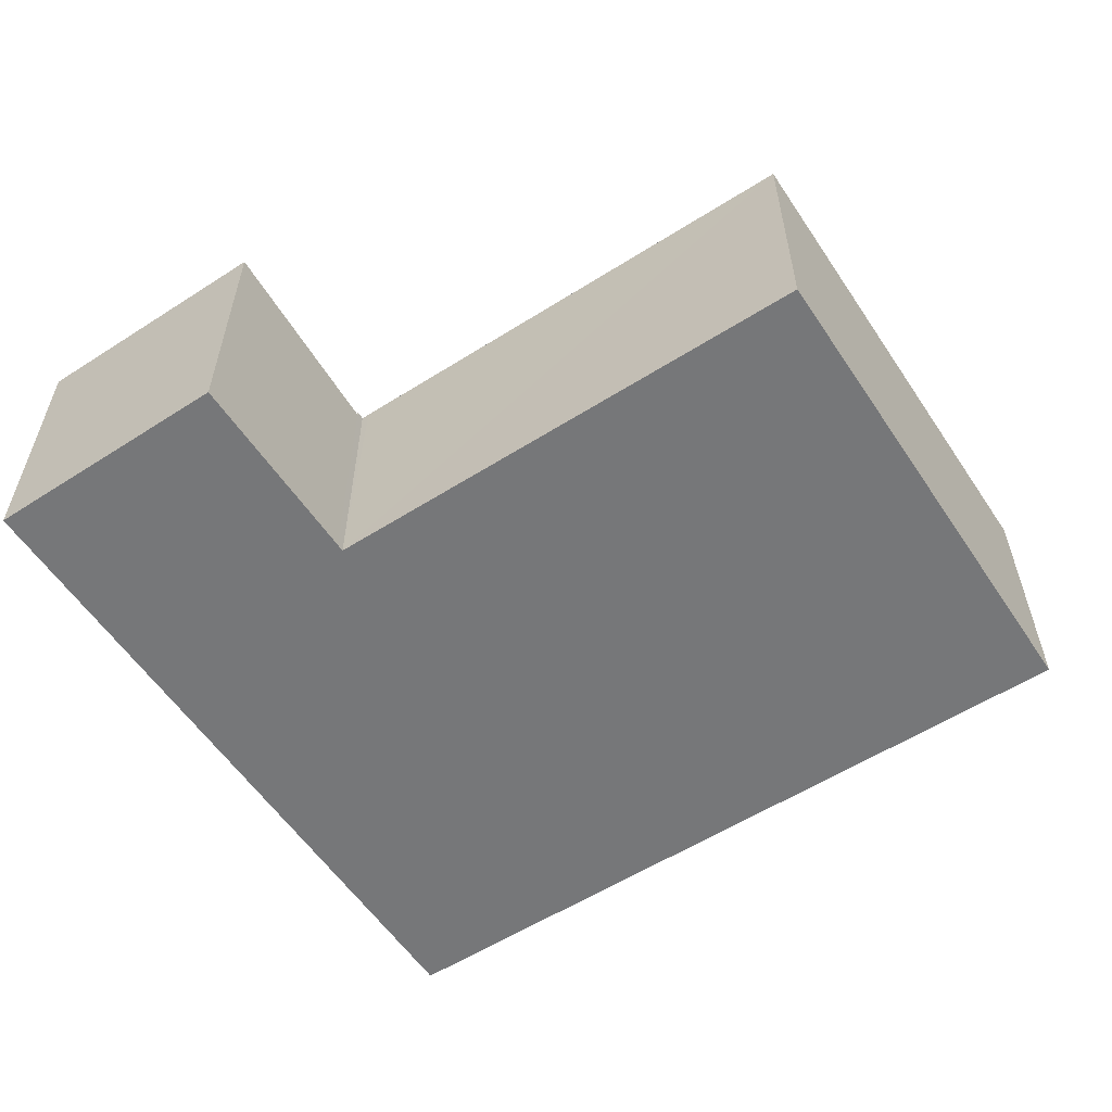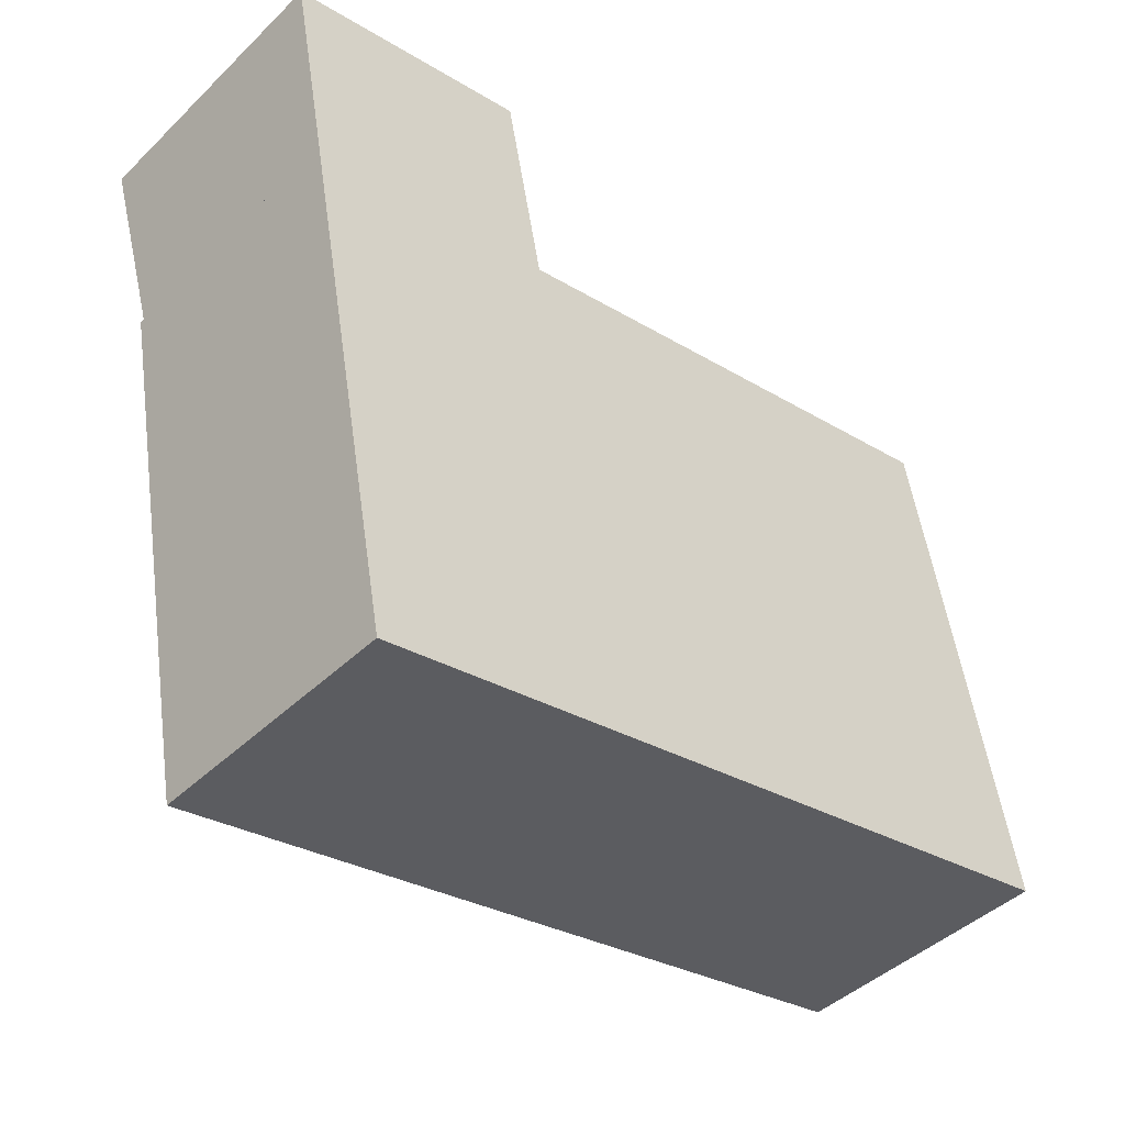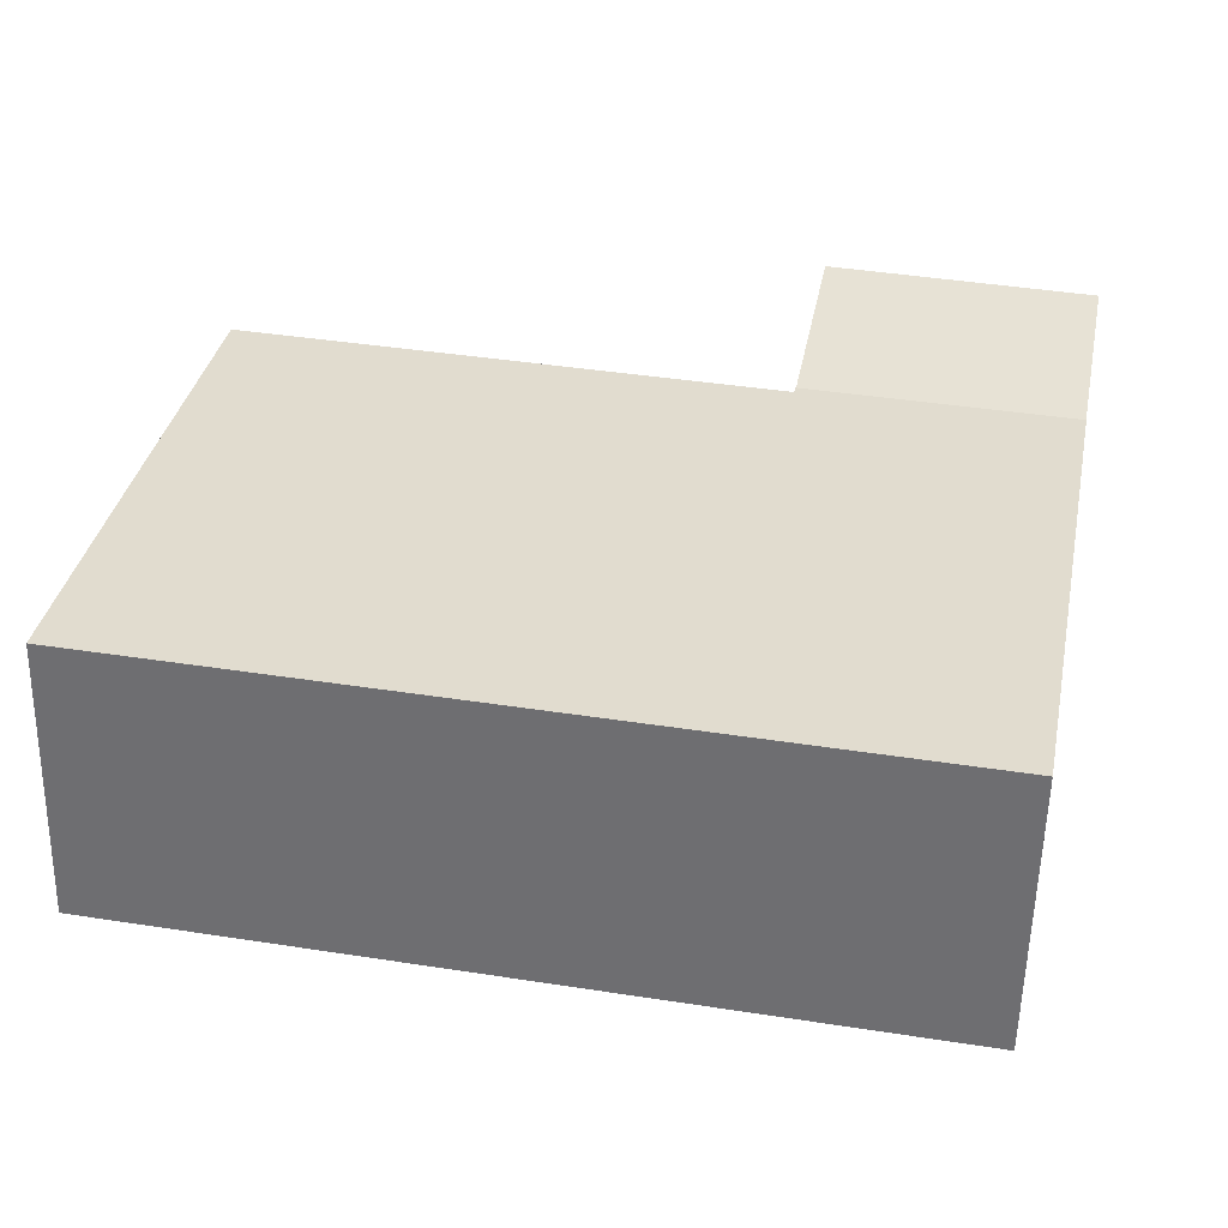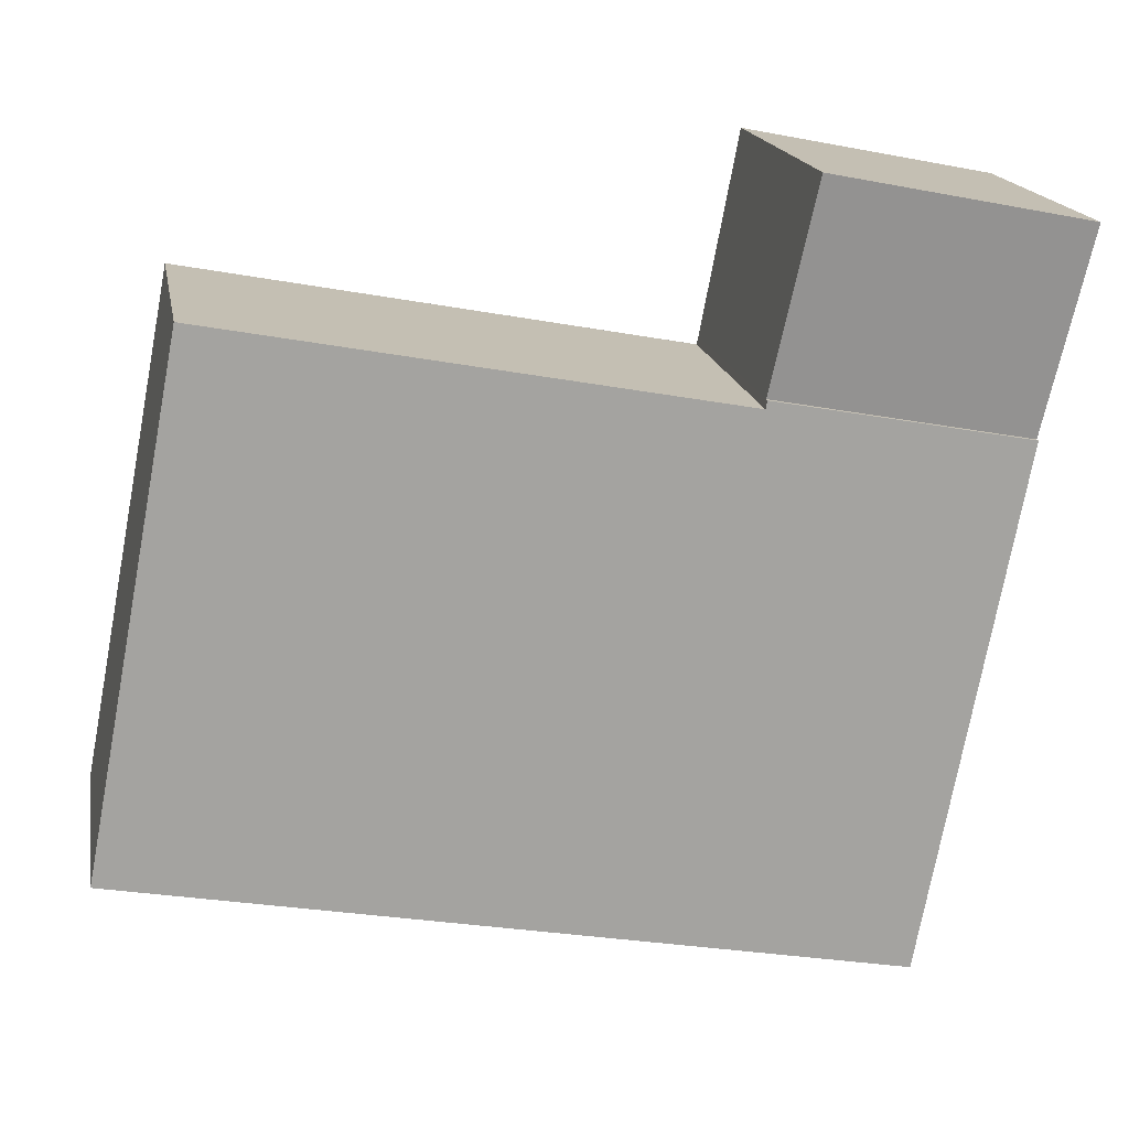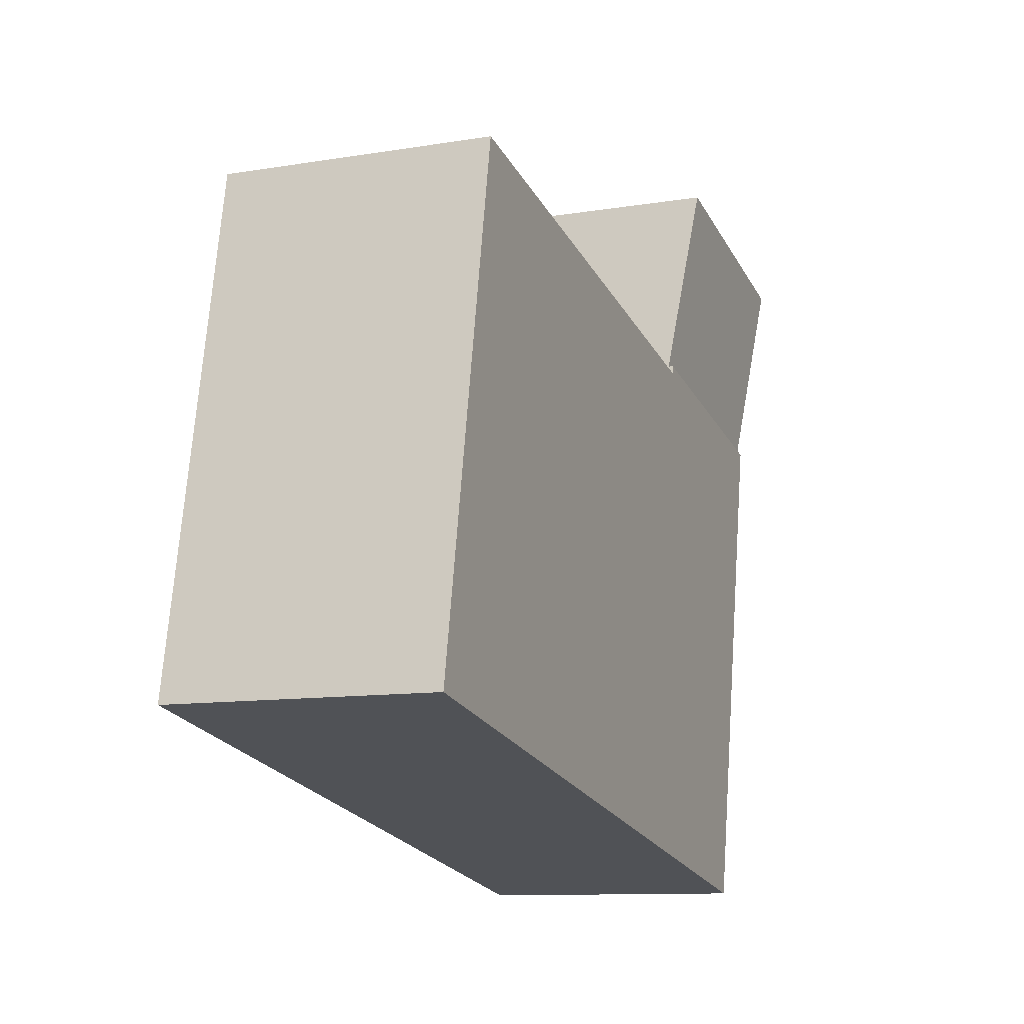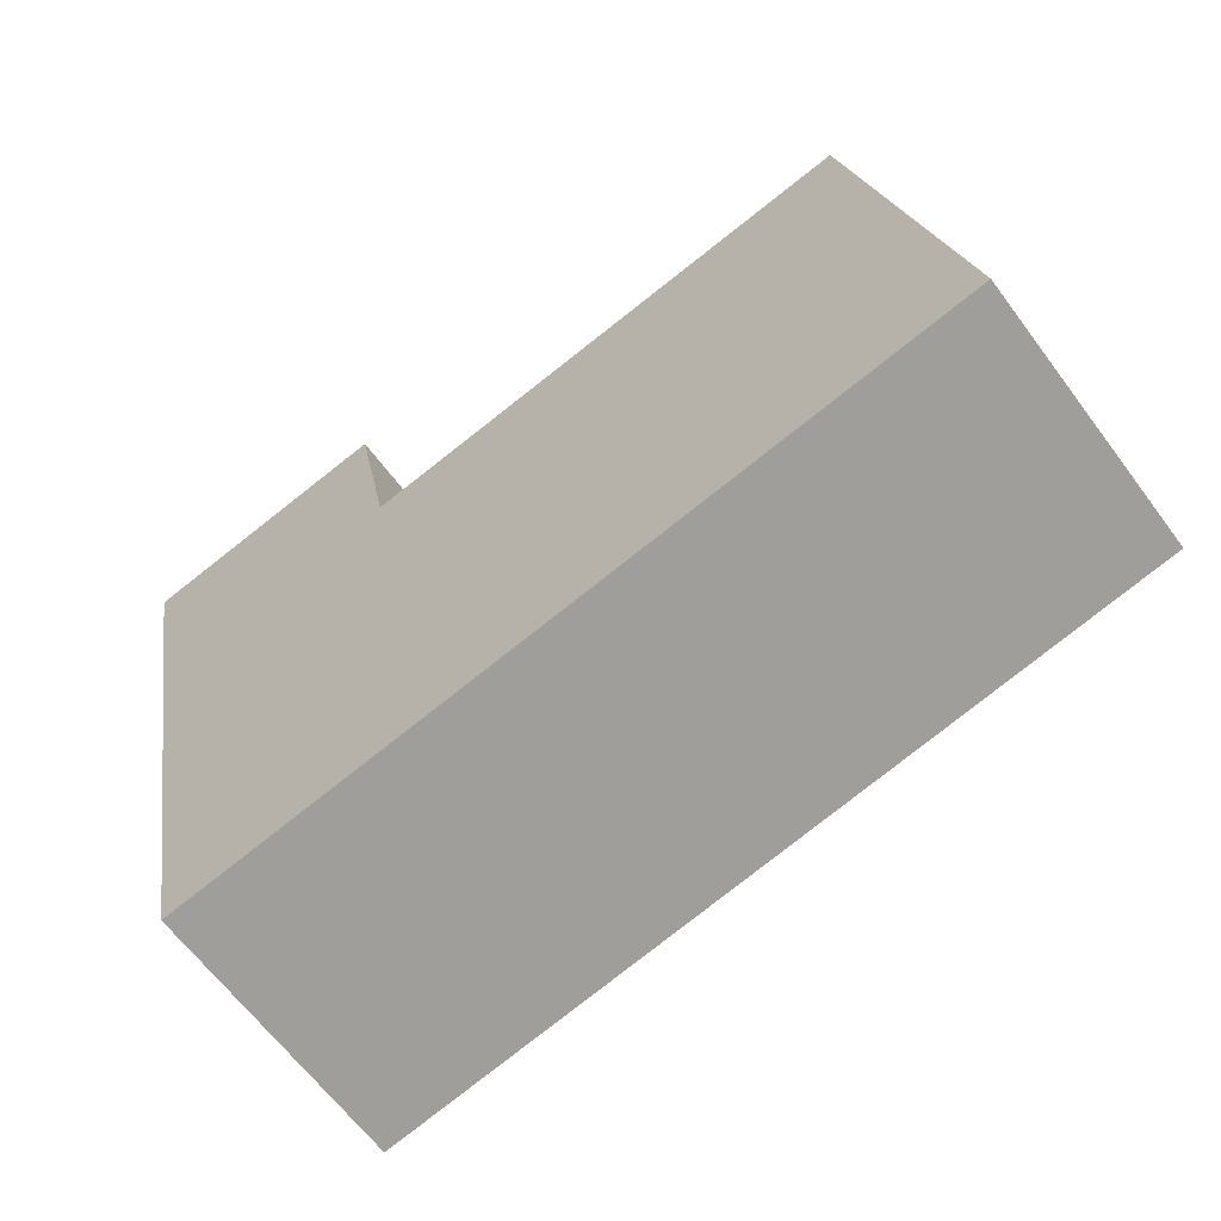
<metadata>
{"format":"obj","ext":"obj","renderer":"f3d","projection":"perspective","resolution":1024,"background":"white","views":[{"elev":-57.1,"azim":22.6,"up":"+Y"},{"elev":-44.0,"azim":-41.9,"up":"+Z"},{"elev":-55.9,"azim":178.8,"up":"+Z"},{"elev":17.5,"azim":169.8,"up":"+Z"},{"elev":-10.8,"azim":112.3,"up":"+Z"},{"elev":-64.0,"azim":36.6,"up":"+Z"}]}
</metadata>
<code>
v  0 3.499 2.143e-16
v  3.556 3.21 -1.855
v  0.466 3.212 -2.444
v  3.086 3.5 0.613
v  3.086 -3.754e-17 0.613
v  3.556 1.136e-16 -1.855
v  0.466 1.497e-16 -2.444
v  0 0 0
v  3.556 3.269 -1.855
v  3.575 3.269 -1.953
v  0.466 3.269 -2.444
v  4.855 3.269 -8.133
v  1.667 3.269 -8.741
v  10.99 3.269 -6.963
v  9.812 3.269 -0.763
v  3.673 3.269 -1.934
v  3.575 1.196e-16 -1.953
v  9.812 4.672e-17 -0.763
v  3.673 1.184e-16 -1.934
v  10.99 4.264e-16 -6.963
v  4.855 4.98e-16 -8.133
v  1.667 5.352e-16 -8.741
g defaultobject
f 1 2 3
f 2 1 4
f 5 2 4
f 2 5 6
f 2 7 3
f 7 2 6
f 3 8 1
f 8 3 7
f 1 5 4
f 5 1 8
f 8 6 5
f 6 8 7
f 9 10 11
f 11 12 13
f 12 11 14
f 14 11 10
f 14 10 15
f 15 10 16
f 17 16 10
f 16 17 15
f 15 17 18
f 18 17 19
f 7 9 11
f 9 7 6
f 18 14 15
f 14 18 20
f 6 10 9
f 10 6 17
f 20 12 14
f 12 20 21
f 12 21 13
f 13 21 22
f 22 11 13
f 11 22 7
f 18 21 20
f 21 18 19
f 21 19 22
f 22 19 17
f 22 17 6
f 22 6 7

</code>
